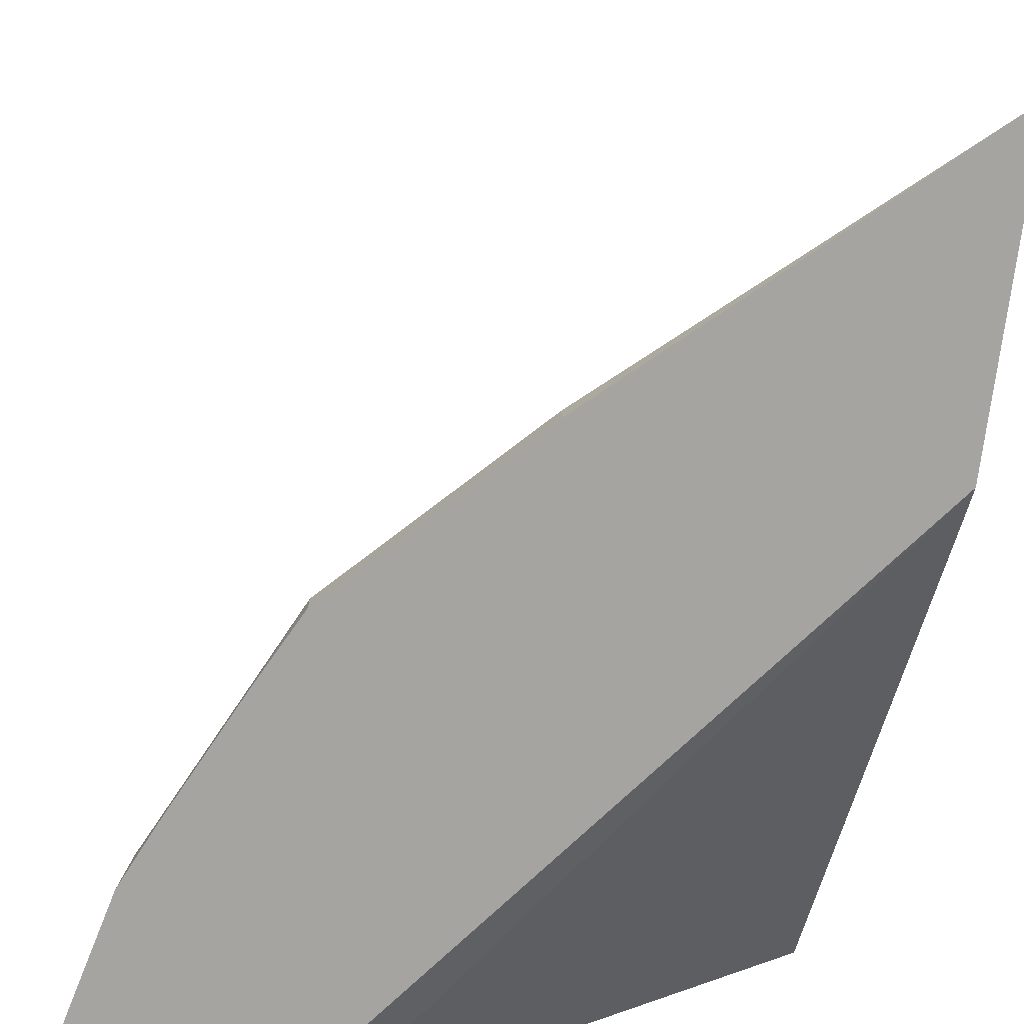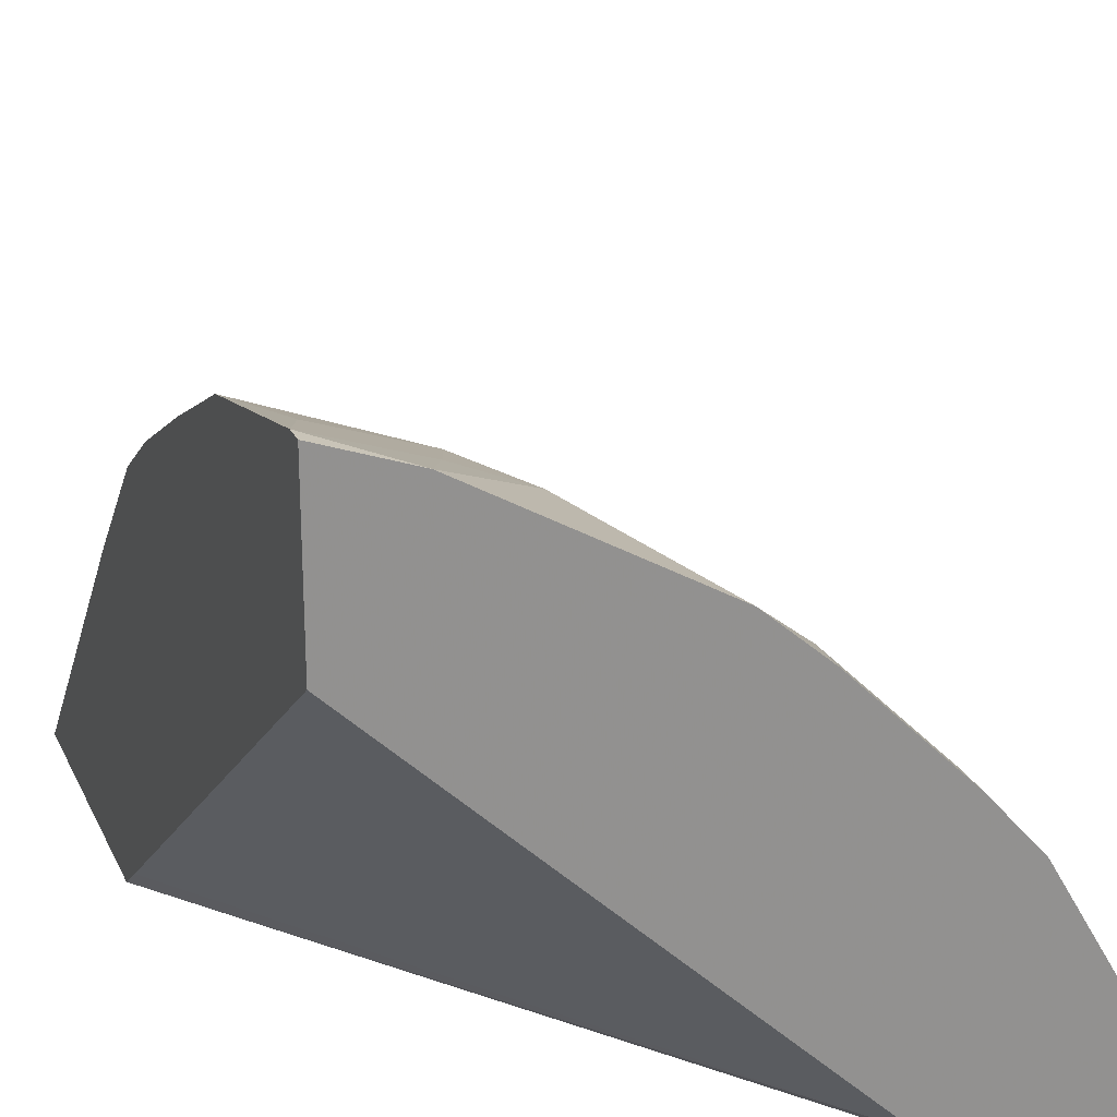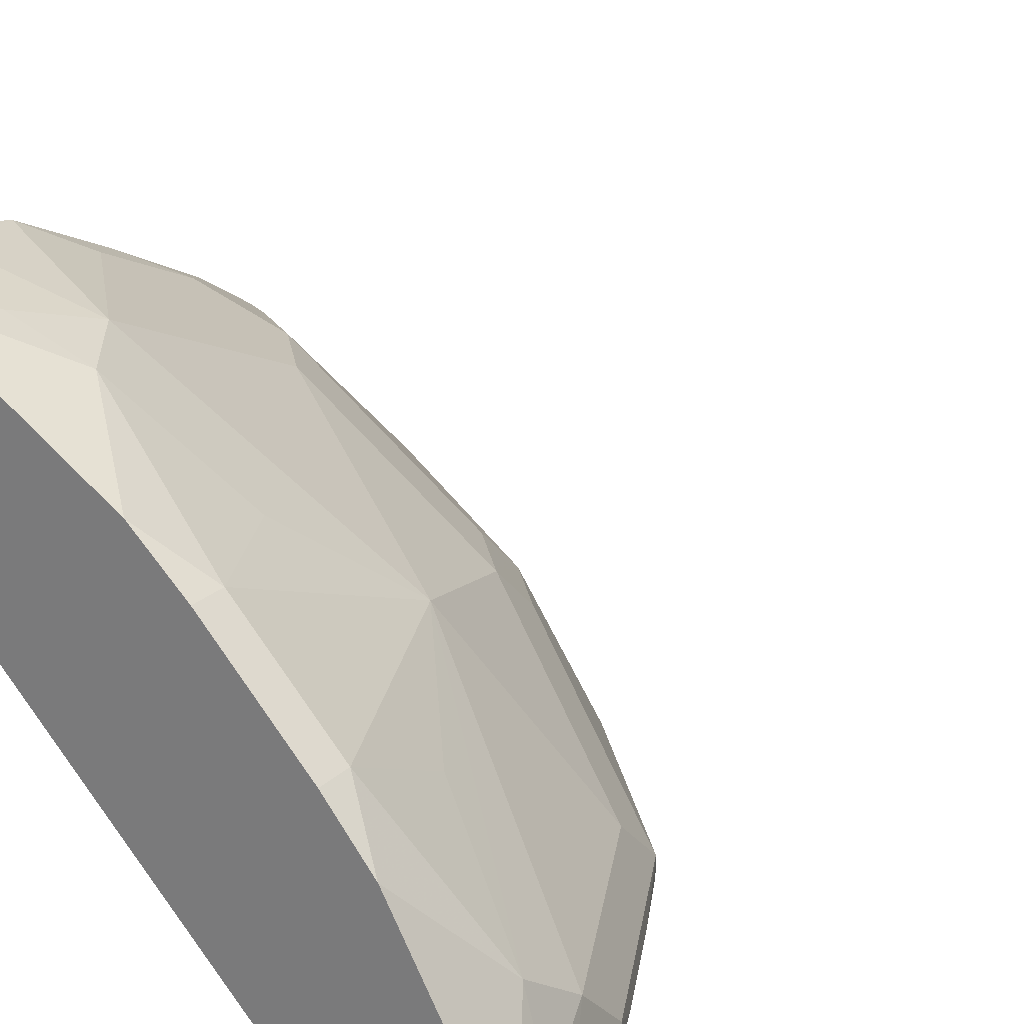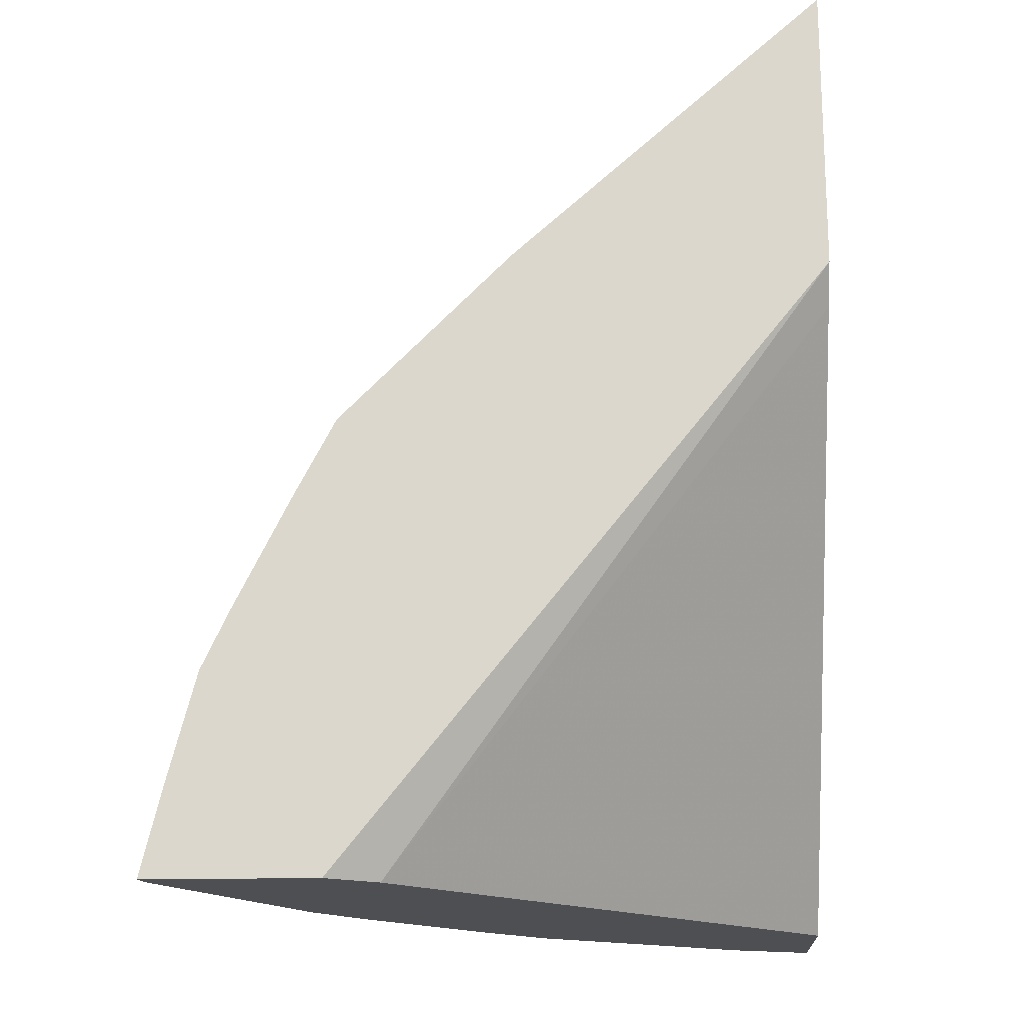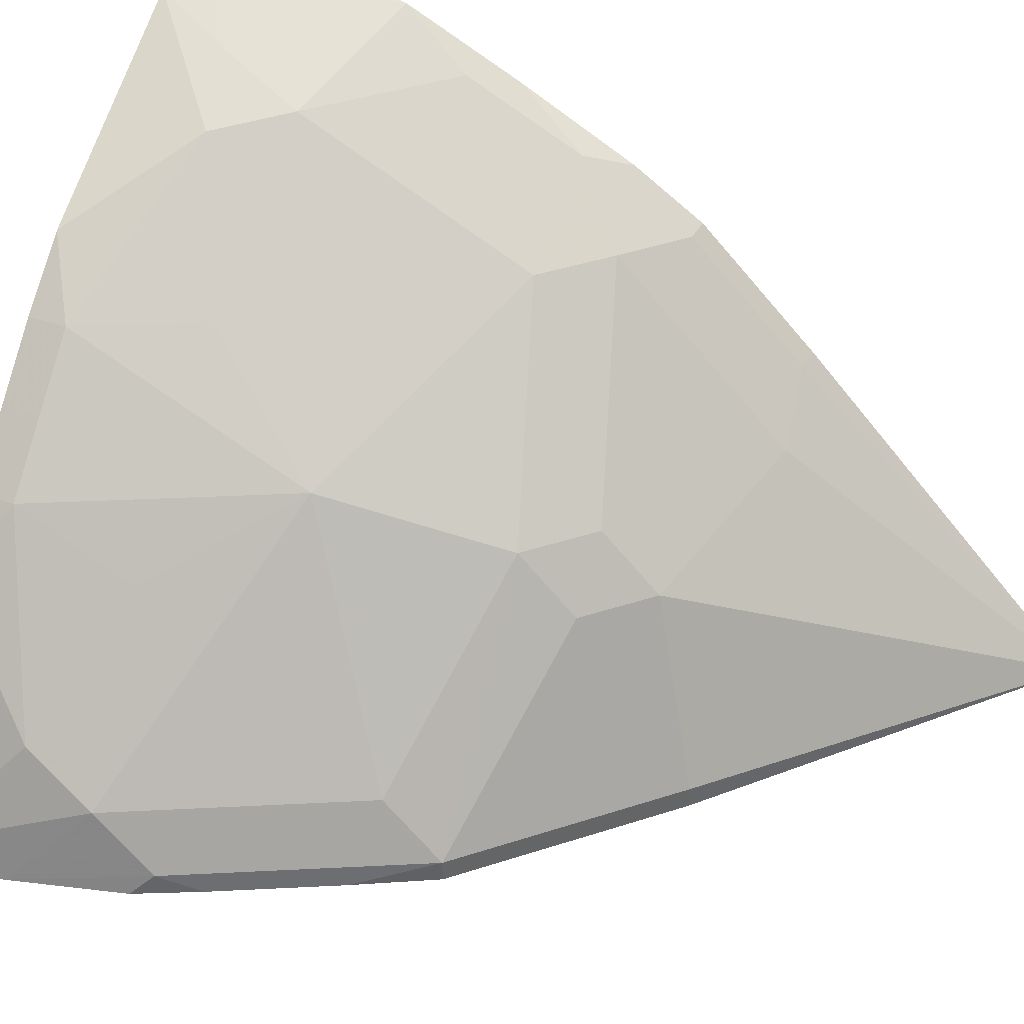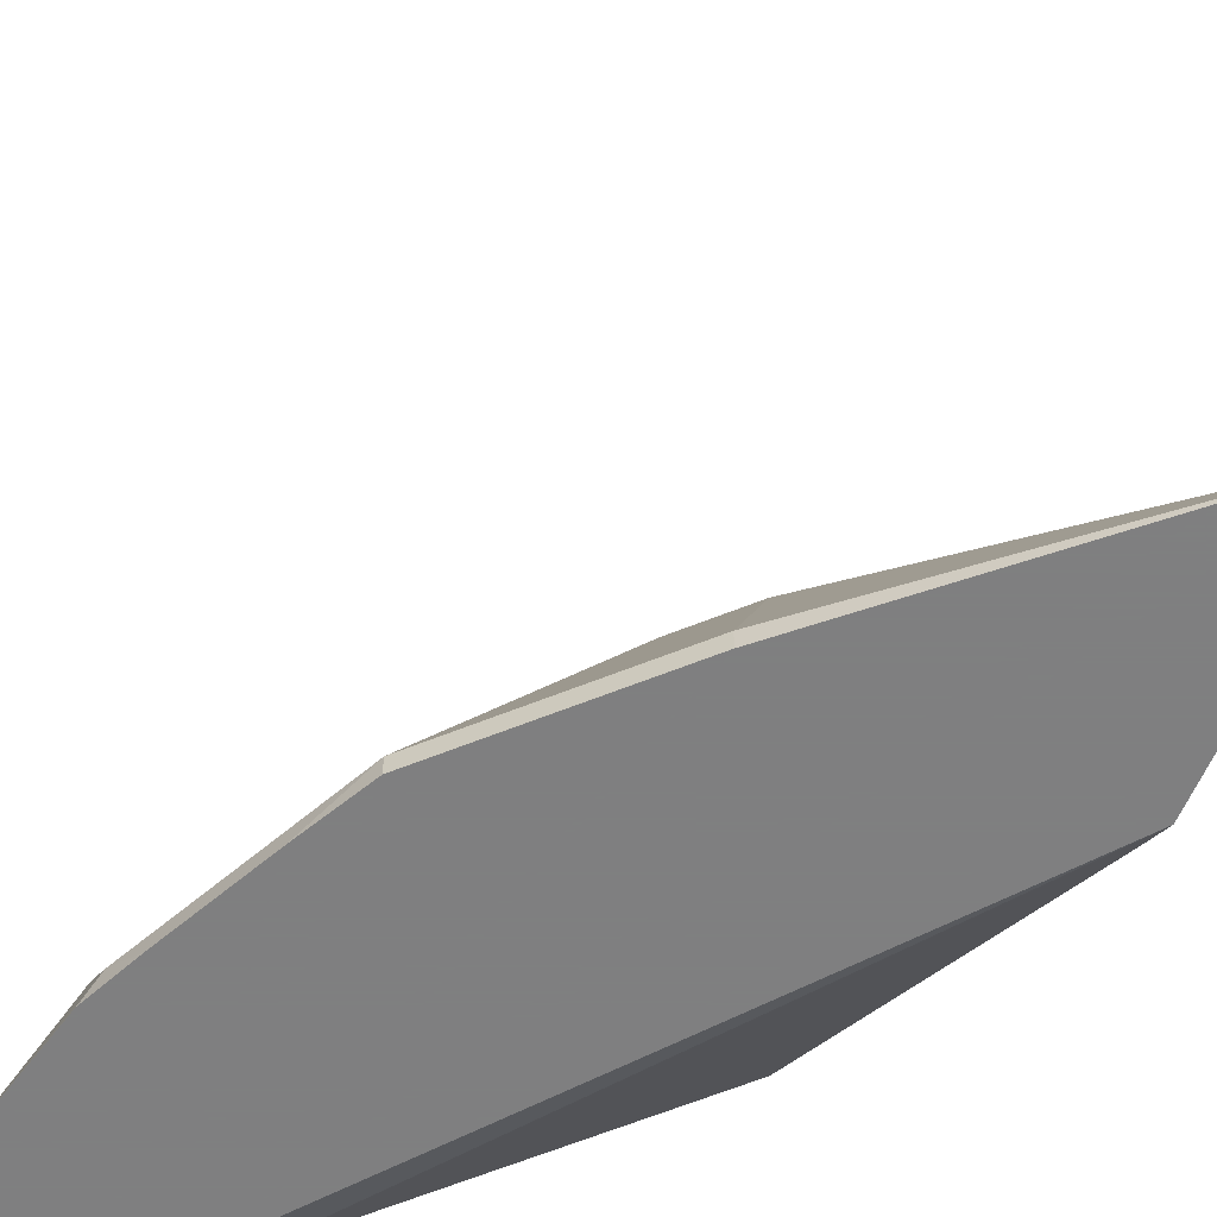
<metadata>
{"format":"obj","ext":"obj","renderer":"f3d","projection":"perspective","resolution":1024,"background":"white","views":[{"elev":-73.2,"azim":172.8,"up":"+Z"},{"elev":23.6,"azim":-20.2,"up":"+Z"},{"elev":24.6,"azim":35.3,"up":"+Z"},{"elev":-17.7,"azim":-177.1,"up":"+Y"},{"elev":40.4,"azim":113.0,"up":"+Z"},{"elev":-59.9,"azim":157.8,"up":"+Z"}]}
</metadata>
<code>
v 0.3179 -0.1174 0.6394
v 0.5886 -0.1174 0.3767
v 0.3179 -0.1174 0.7416
v 0.3179 0.2331 0.3744
v 0.6198 -0.1174 0.3575
v 0.3179 0.256 0.3575
v 0.3696 -0.1174 0.7227
v 0.3179 -0.106 0.7416
v 0.7258 -0.1174 0.3575
v 0.3179 0.4371 0.3575
v 0.5038 -0.1174 0.645
v 0.4356 -0.05882 0.6828
v 0.3885 -0.0706 0.7063
v 0.4062 -0.01763 0.6887
v 0.3355 -0.05296 0.724
v 0.3179 0.008801 0.7151
v 0.713 -0.06392 0.3575
v 0.7227 -0.1174 0.3696
v 0.5121 0.2649 0.3709
v 0.5121 0.2649 0.3575
v 0.3179 0.2613 0.5439
v 0.3296 0.2589 0.5415
v 0.3708 0.2649 0.5121
v 0.4768 0.2295 0.4768
v 0.5415 -0.1174 0.6121
v 0.5415 -0.09415 0.6121
v 0.5062 -0.02349 0.6121
v 0.5474 0.05298 0.5474
v 0.4062 0.05298 0.6534
v 0.3355 0.1236 0.6534
v 0.3708 0.0177 0.6887
v 0.3355 0.05298 0.6887
v 0.3179 0.07946 0.6798
v 0.7063 -0.0706 0.3885
v 0.6953 0.004351 0.3575
v 0.6886 0.0177 0.3709
v 0.6886 -0.01763 0.4062
v 0.6828 -0.05882 0.4356
v 0.645 -0.1174 0.5038
v 0.618 0.159 0.3709
v 0.618 0.159 0.3575
v 0.3179 0.226 0.5792
v 0.3296 0.2237 0.5768
v 0.4768 0.1942 0.5121
v 0.3708 0.159 0.618
v 0.5121 0.159 0.5121
v 0.5121 0.1942 0.4768
v 0.5768 -0.1174 0.5768
v 0.5768 -0.09415 0.5768
v 0.6121 -0.09415 0.5415
v 0.6121 -0.02349 0.5062
v 0.6534 0.05298 0.4062
v 0.618 0.1236 0.4062
v 0.4062 0.1236 0.618
v 0.3296 0.1883 0.6121
v 0.3179 0.1907 0.6145
v 0.3238 0.1472 0.6415
v 0.3179 0.1483 0.6427
v 0.6777 0.04202 0.3575
v 0.6534 0.08831 0.3709
v 0.6121 -0.1174 0.5415
v 0.6423 0.1127 0.3575
f 25 49 26
f 26 49 28
f 26 28 27
f 28 49 50
f 28 53 46
f 28 51 38
f 28 38 37
f 28 37 52
f 28 52 53
f 28 46 54
f 28 50 51
f 25 48 49
f 22 43 23
f 24 46 47
f 24 44 46
f 23 45 44
f 23 43 45
f 23 44 24
f 21 43 22
f 21 42 43
f 19 41 20
f 19 40 41
f 19 24 40
f 18 38 39
f 28 54 29
f 18 34 38
f 24 47 40
f 29 54 30
f 39 50 61
f 30 45 55
f 17 37 34
f 56 58 57
f 48 50 49
f 48 61 50
f 45 54 46
f 44 45 46
f 43 55 45
f 42 55 43
f 42 56 55
f 40 47 46
f 40 62 41
f 40 59 62
f 40 60 59
f 30 54 45
f 40 52 60
f 40 46 53
f 38 51 50
f 38 50 39
f 36 52 37
f 36 60 52
f 36 59 60
f 35 59 36
f 34 37 38
f 30 32 31
f 30 58 33
f 30 57 58
f 30 56 57
f 30 55 56
f 40 53 52
f 17 36 37
f 14 16 15
f 17 34 18
f 5 10 20
f 5 6 10
f 3 7 8
f 2 6 5
f 2 4 6
f 1 4 2
f 1 6 4
f 1 10 6
f 1 21 10
f 1 42 21
f 1 56 42
f 1 58 56
f 5 20 41
f 1 33 58
f 1 8 16
f 1 3 8
f 1 7 3
f 1 11 7
f 1 25 11
f 1 48 25
f 1 61 48
f 1 39 61
f 1 18 39
f 17 35 36
f 1 5 9
f 1 2 5
f 1 16 33
f 5 41 62
f 1 9 18
f 5 59 35
f 5 62 59
f 16 30 33
f 16 31 32
f 14 31 16
f 14 30 31
f 14 29 30
f 14 28 29
f 14 27 28
f 12 14 13
f 12 27 14
f 12 26 27
f 11 26 12
f 11 25 26
f 16 32 30
f 10 23 24
f 10 24 19
f 7 11 12
f 7 12 13
f 7 13 8
f 8 13 14
f 5 17 9
f 8 15 16
f 10 22 23
f 8 14 15
f 5 35 17
f 10 19 20
f 9 17 18
f 10 21 22

</code>
